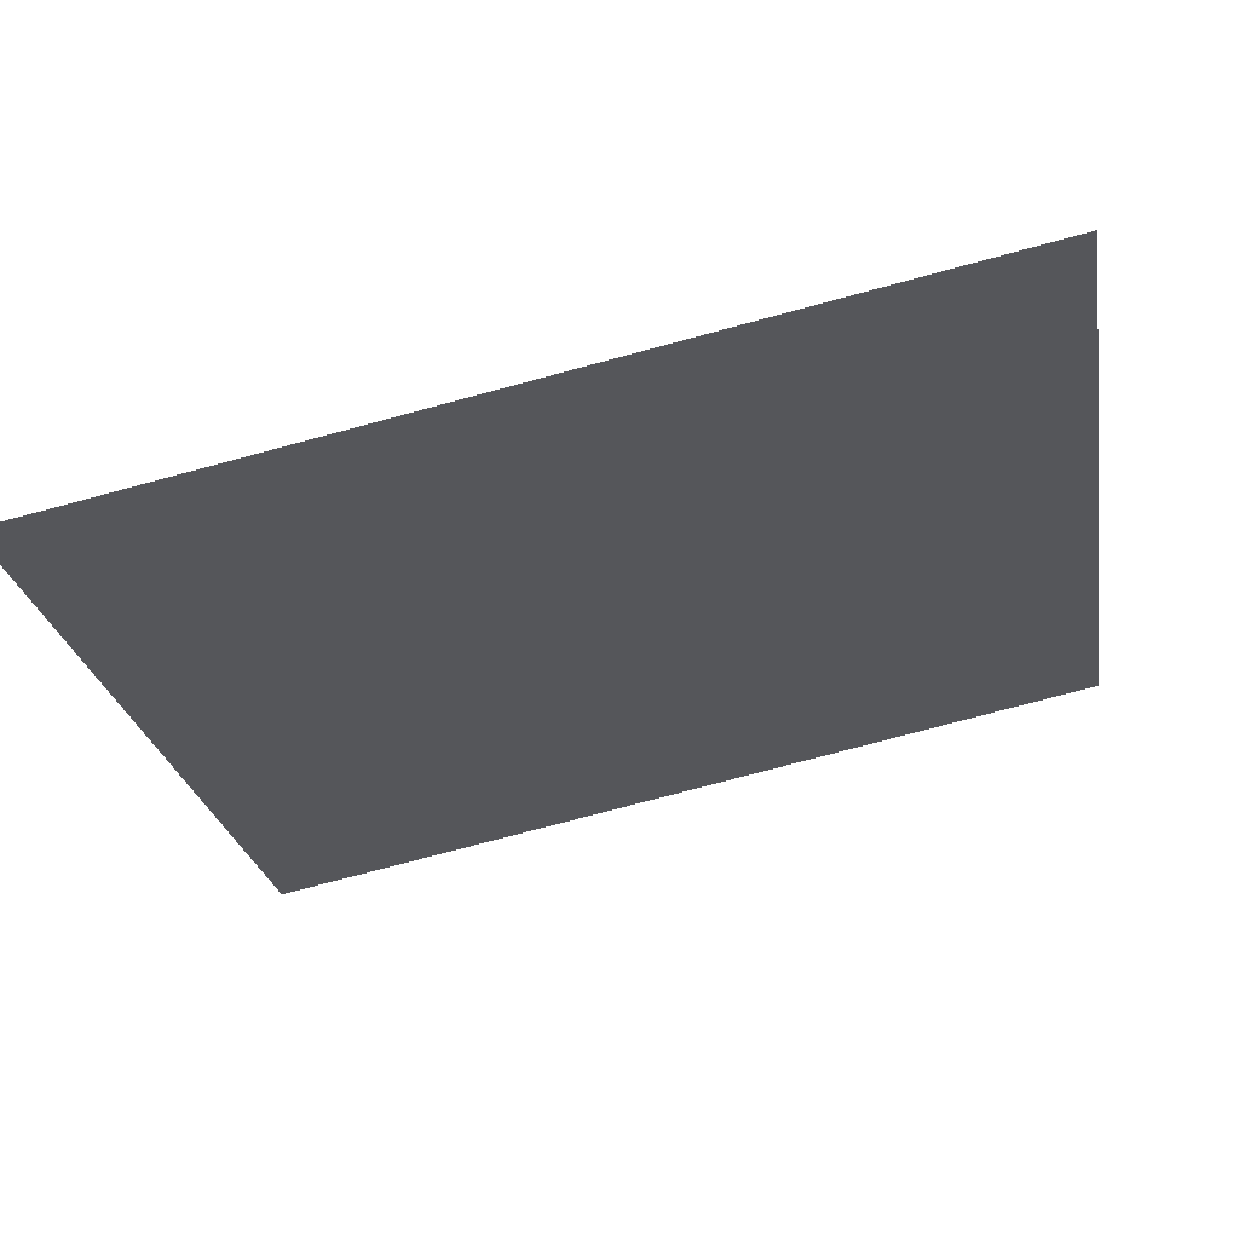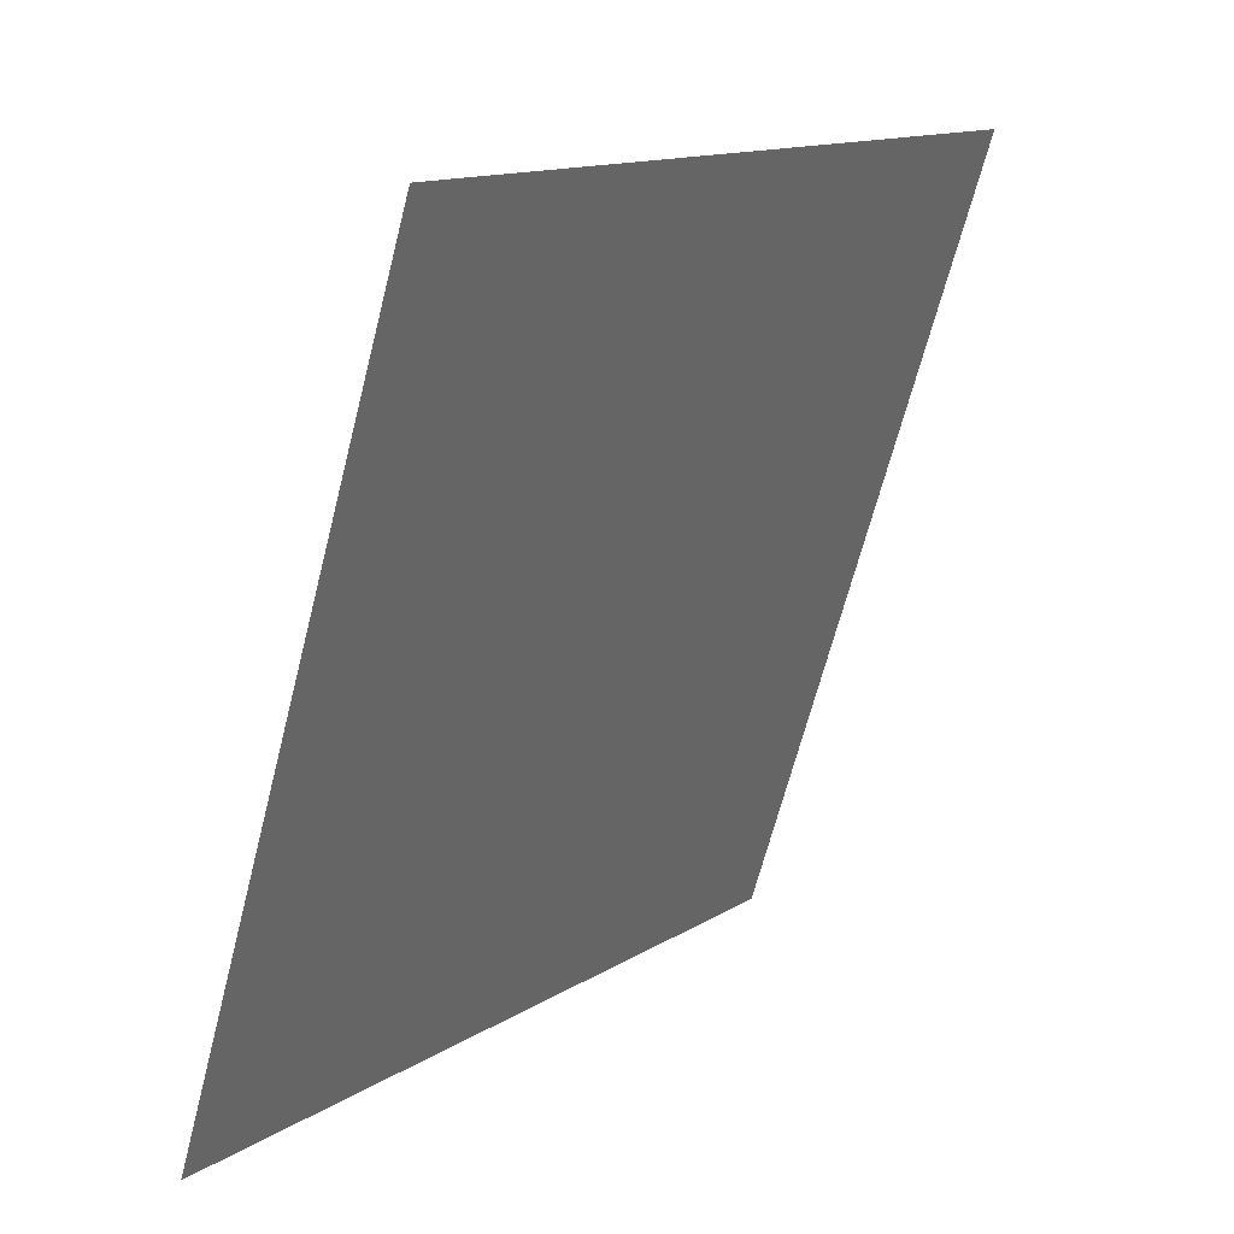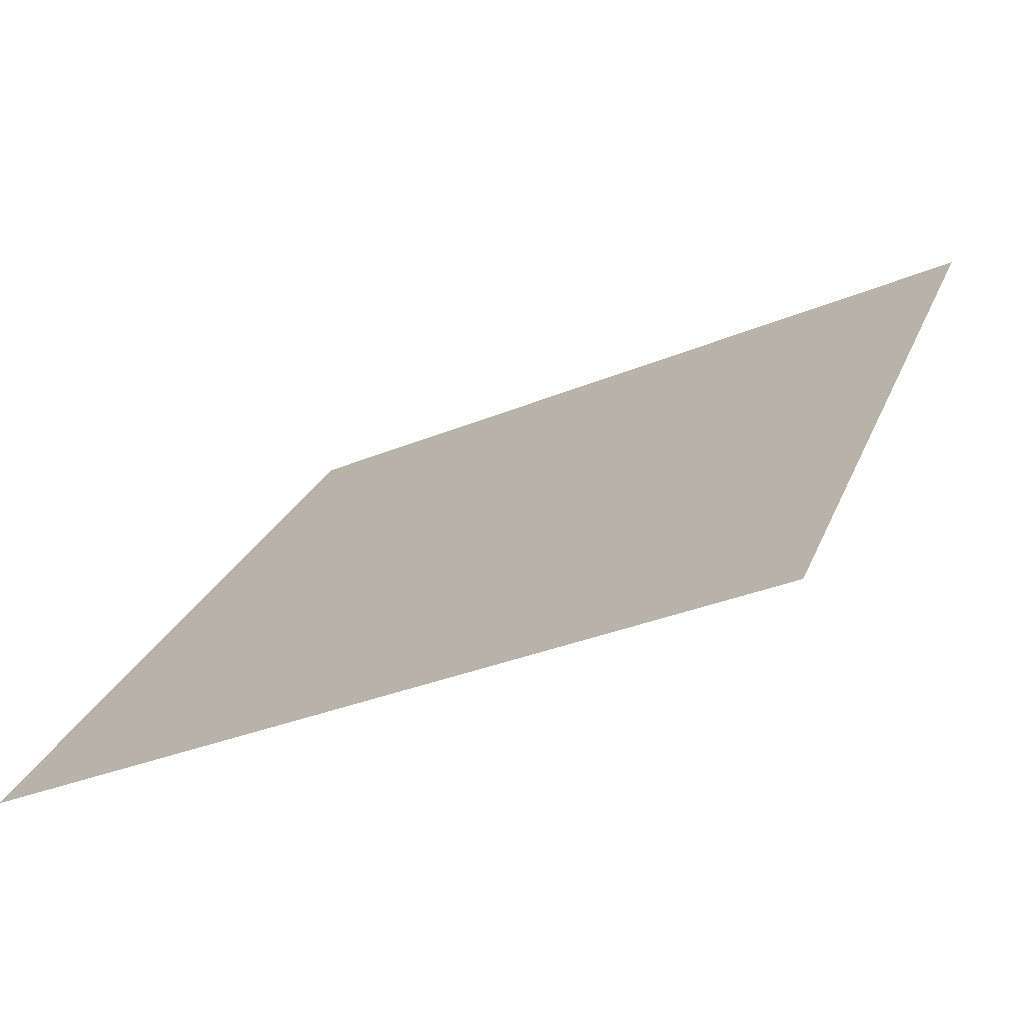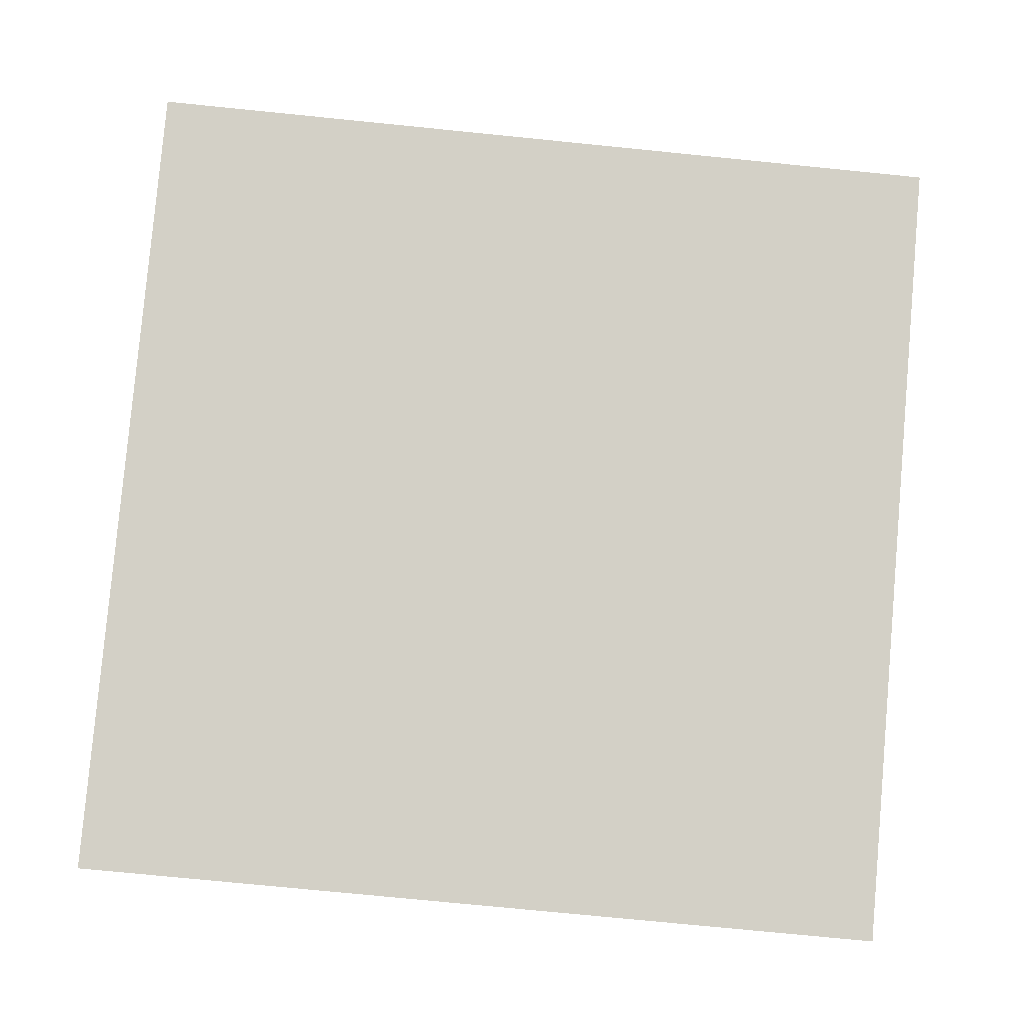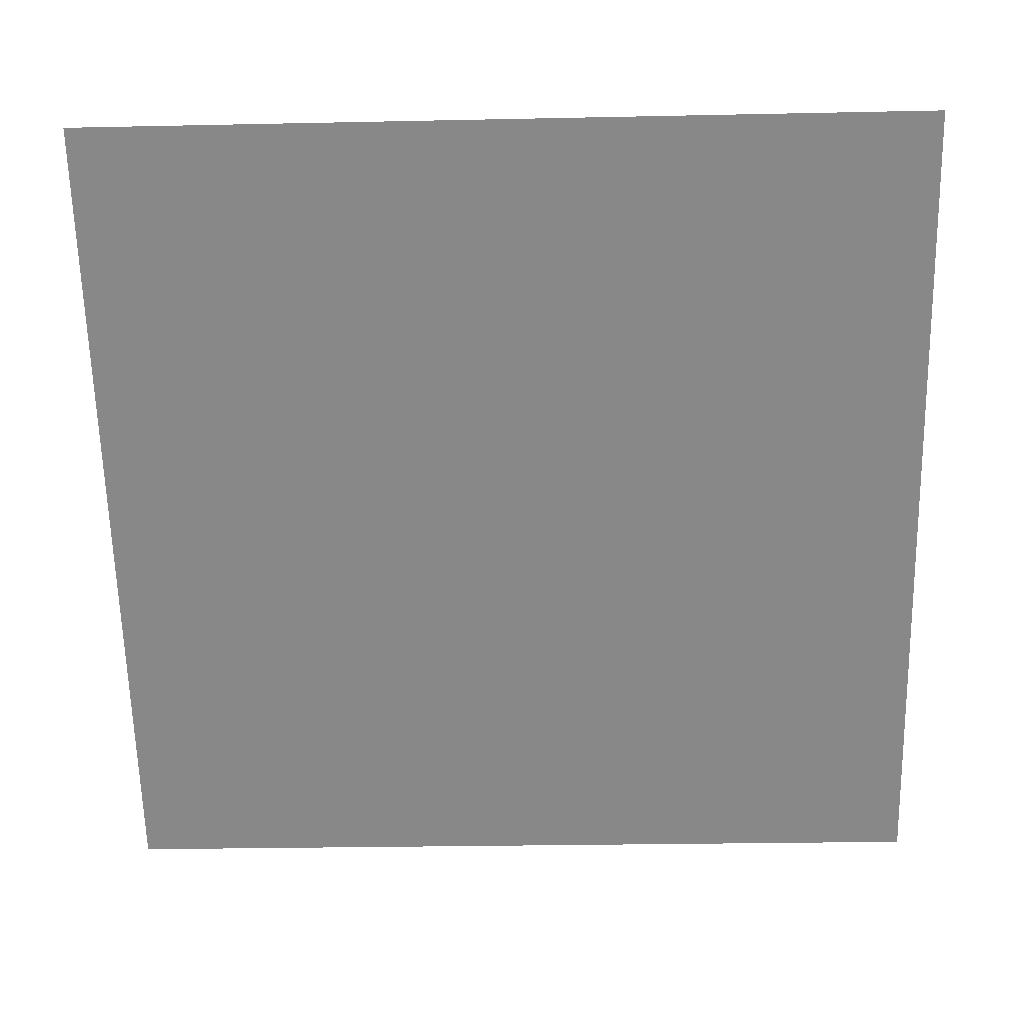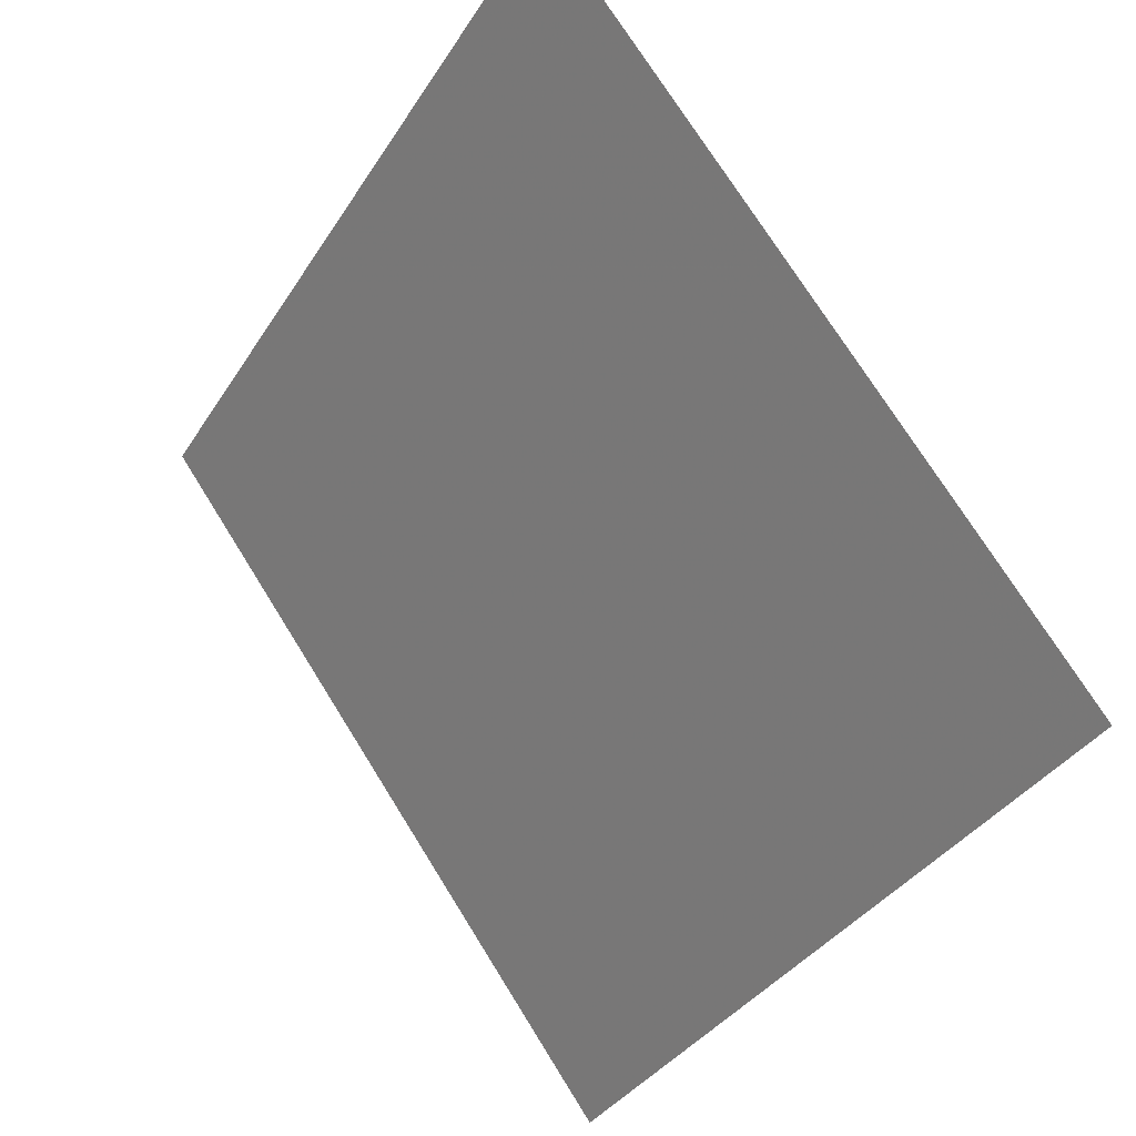
<metadata>
{"format":"obj","ext":"obj","renderer":"f3d","projection":"perspective","resolution":1024,"background":"white","views":[{"elev":-78.5,"azim":13.6,"up":"+Z"},{"elev":-66.6,"azim":74.3,"up":"+Z"},{"elev":-32.8,"azim":29.3,"up":"+Z"},{"elev":-61.8,"azim":-5.0,"up":"+Y"},{"elev":-9.7,"azim":-179.5,"up":"+Z"},{"elev":-35.9,"azim":-119.8,"up":"+Z"}]}
</metadata>
<code>
v 0.03164 0.5257 0.1599
v 0.02508 0.5258 0.16
v 0.0252 0.5298 0.1652
v 0.03176 0.5296 0.1652
f 4 3 2 1

</code>
